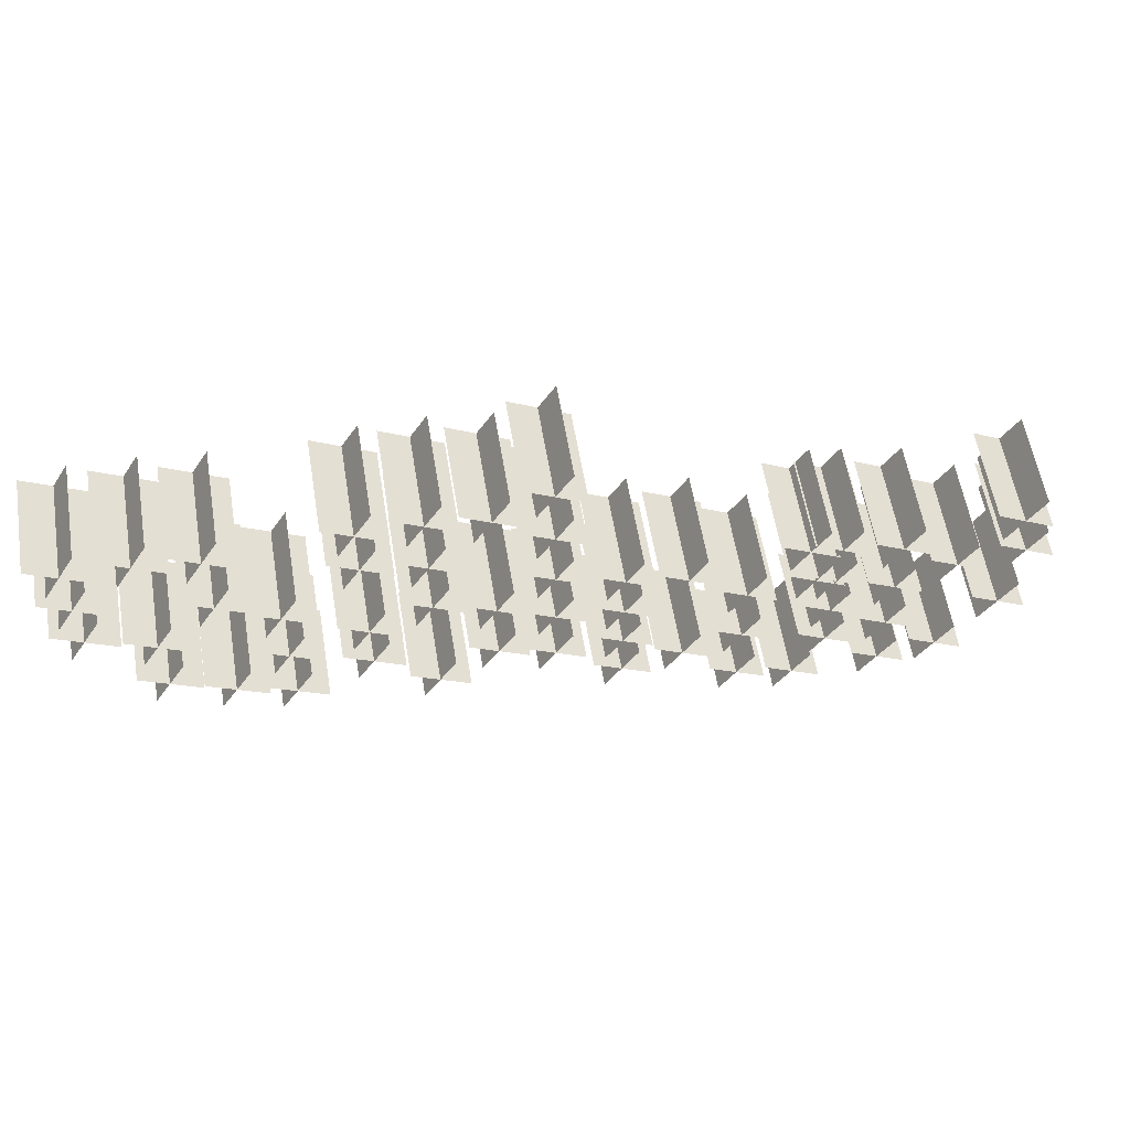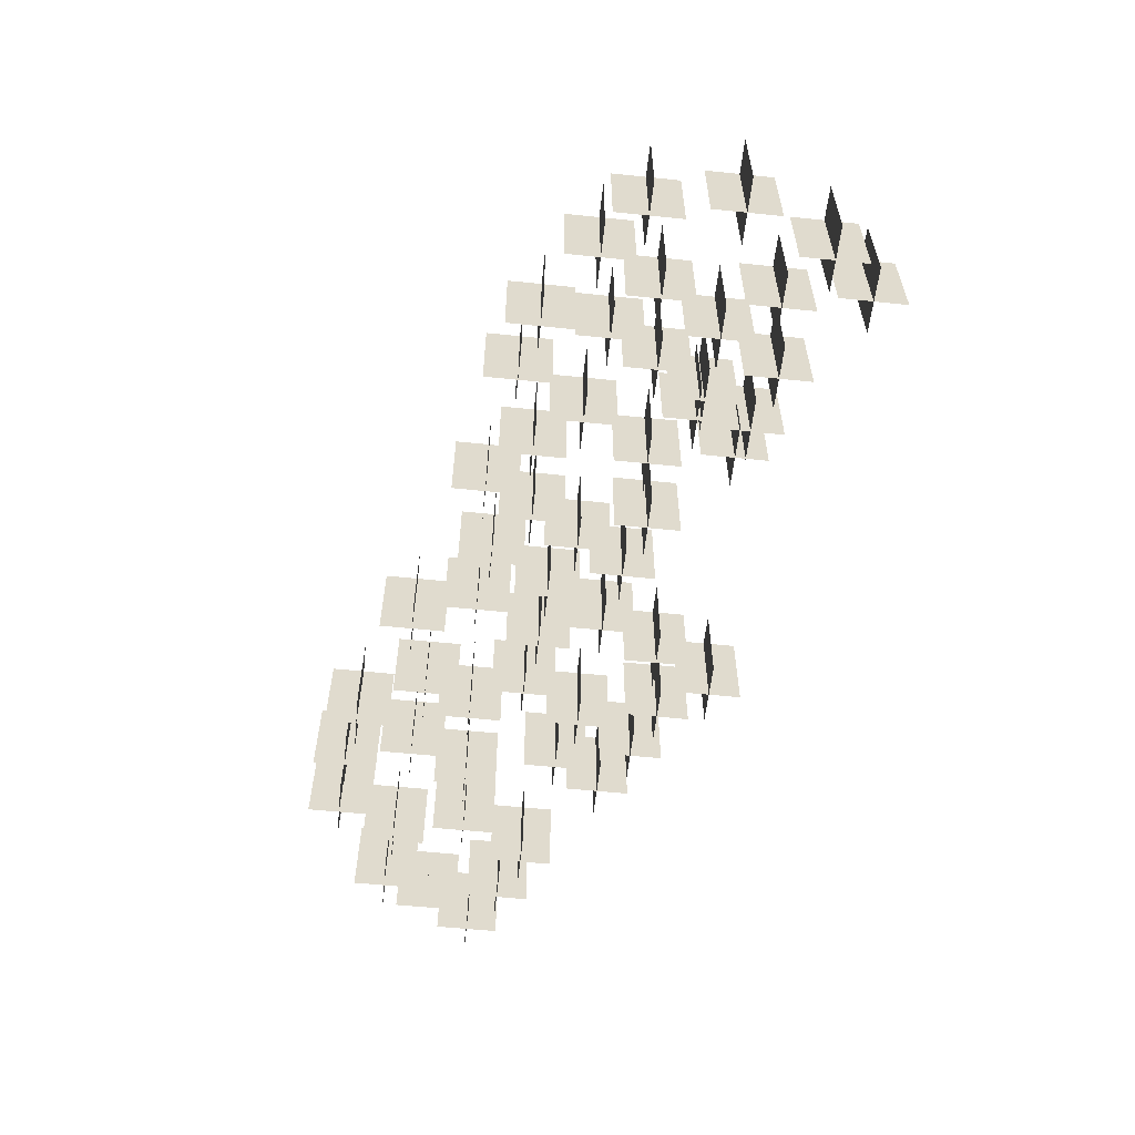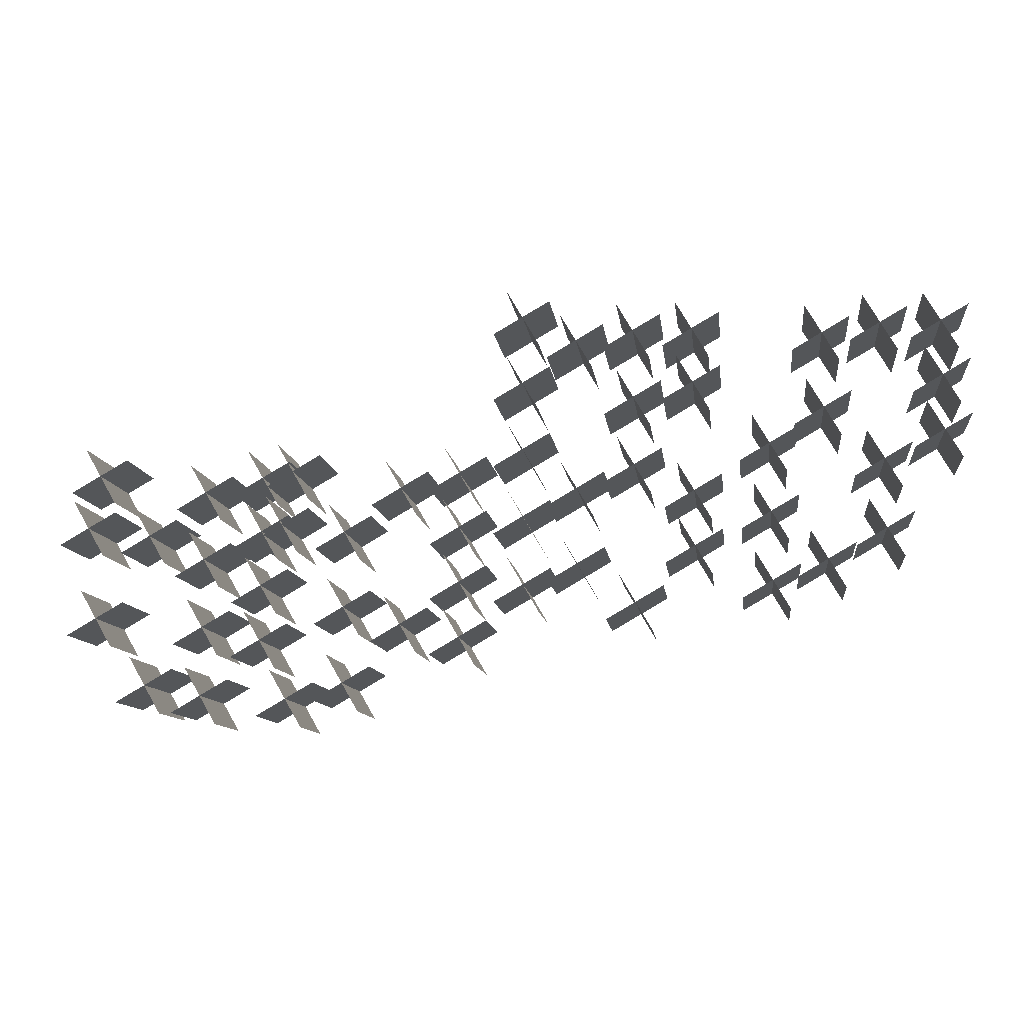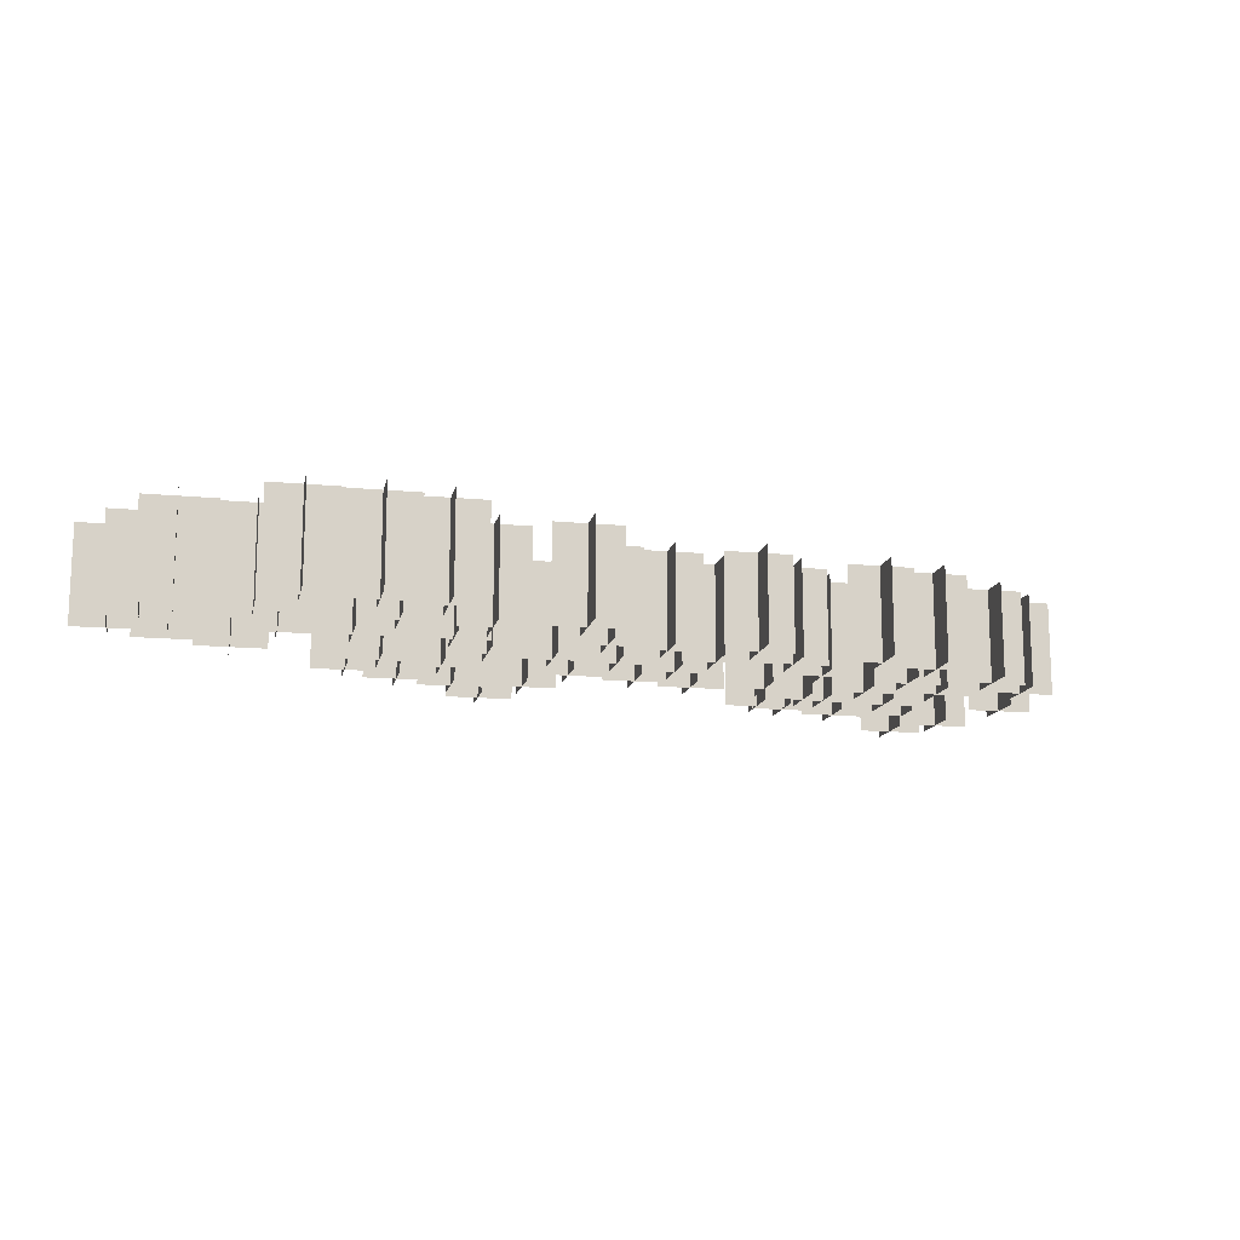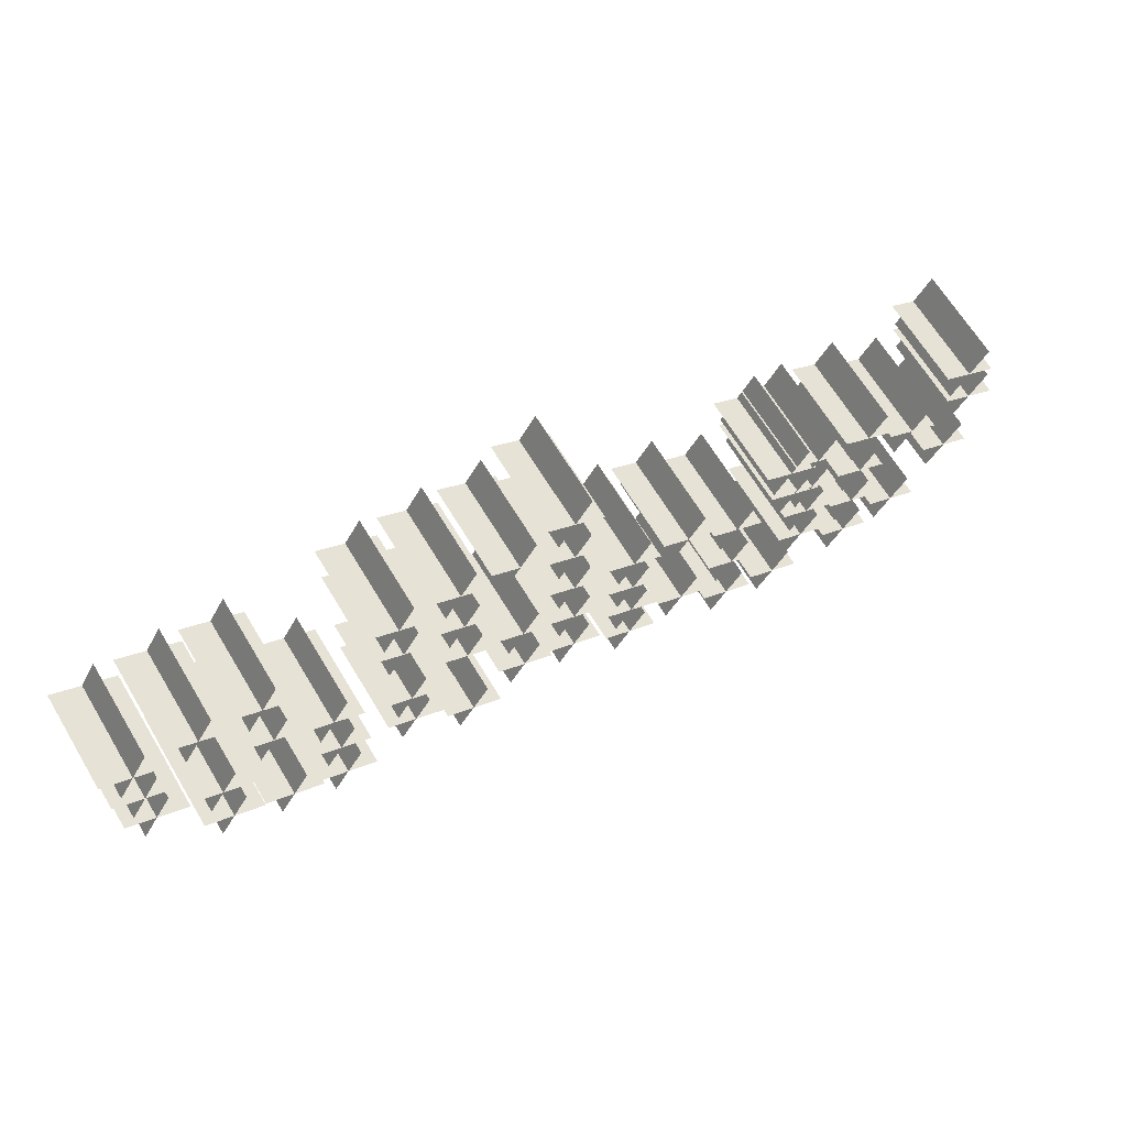
<metadata>
{"format":"obj","ext":"obj","renderer":"f3d","projection":"perspective","resolution":1024,"background":"white","views":[{"elev":59.3,"azim":170.5,"up":"+Z"},{"elev":-57.3,"azim":-126.1,"up":"+Y"},{"elev":-10.7,"azim":6.9,"up":"+Z"},{"elev":-13.9,"azim":138.1,"up":"+Y"},{"elev":66.6,"azim":148.8,"up":"+Z"}]}
</metadata>
<code>
g Plane94
v -529.8 112.1 388.8
v -529.8 -112.1 388.8
v -609.3 112.1 526.6
v -609.3 -112.1 526.6
v -502.8 112.1 496.2
v -502.8 -112.1 496.2
v -640.5 112.1 416.7
v -640.5 -112.1 416.7
v -547.8 112.1 816.5
v -547.8 -112.1 816.5
v -627.3 112.1 954.3
v -627.3 -112.1 954.3
v -520.8 112.1 924
v -520.8 -112.1 924
v -658.5 112.1 844.4
v -658.5 -112.1 844.4
v -522.5 112.1 948
v -522.5 -112.1 948
v -602 112.1 1086
v -602 -112.1 1086
v -495.5 112.1 1055
v -495.5 -112.1 1055
v -633.2 112.1 975.9
v -633.2 -112.1 975.9
v 47.05 112.1 656.5
v 47.05 -112.1 656.5
v -32.48 112.1 794.3
v -32.48 -112.1 794.3
v 74.04 112.1 763.9
v 74.04 -112.1 763.9
v -63.71 112.1 684.4
v -63.71 -112.1 684.4
v 47.05 112.1 822.7
v 47.05 -112.1 822.7
v -32.48 112.1 960.5
v -32.48 -112.1 960.5
v 74.04 112.1 930.1
v 74.04 -112.1 930.1
v -63.71 112.1 850.6
v -63.71 -112.1 850.6
v 47.05 112.1 988.9
v 47.05 -112.1 988.9
v -32.48 112.1 1127
v -32.48 -112.1 1127
v 74.04 112.1 1096
v 74.04 -112.1 1096
v -63.71 112.1 1017
v -63.71 -112.1 1017
v 47.05 112.1 1155
v 47.05 -112.1 1155
v -32.48 112.1 1293
v -32.48 -112.1 1293
v 74.04 112.1 1263
v 74.04 -112.1 1263
v -63.71 112.1 1183
v -63.71 -112.1 1183
v 47.05 112.1 1321
v 47.05 -112.1 1321
v -32.48 112.1 1459
v -32.48 -112.1 1459
v 74.04 112.1 1429
v 74.04 -112.1 1429
v -63.71 112.1 1349
v -63.71 -112.1 1349
v 178.4 112.1 1258
v 178.4 -112.1 1258
v 98.83 112.1 1396
v 98.83 -112.1 1396
v 205.3 112.1 1365
v 205.3 -112.1 1365
v 67.6 112.1 1286
v 67.6 -112.1 1286
v 178.4 112.1 889.4
v 178.4 -112.1 889.4
v 98.83 112.1 1027
v 98.83 -112.1 1027
v 205.3 112.1 996.8
v 205.3 -112.1 996.8
v 67.6 112.1 917.3
v 67.6 -112.1 917.3
v 178.4 112.1 705.1
v 178.4 -112.1 705.1
v 98.83 112.1 842.9
v 98.83 -112.1 842.9
v 205.3 112.1 812.5
v 205.3 -112.1 812.5
v 67.6 112.1 733
v 67.6 -112.1 733
v -391.2 112.1 794.1
v -391.2 -112.1 794.1
v -470.7 112.1 931.9
v -470.7 -112.1 931.9
v -364.2 112.1 901.6
v -364.2 -112.1 901.6
v -501.9 112.1 822
v -501.9 -112.1 822
v -391.2 112.1 609.8
v -391.2 -112.1 609.8
v -470.7 112.1 747.6
v -470.7 -112.1 747.6
v -364.2 112.1 717.2
v -364.2 -112.1 717.2
v -501.9 112.1 637.7
v -501.9 -112.1 637.7
v -391.2 112.1 425.5
v -391.2 -112.1 425.5
v -470.7 112.1 563.2
v -470.7 -112.1 563.2
v -364.2 112.1 532.9
v -364.2 -112.1 532.9
v -501.9 112.1 453.4
v -501.9 -112.1 453.4
v -252 112.1 565.8
v -252 -112.1 565.8
v -331.6 112.1 703.5
v -331.6 -112.1 703.5
v -225.1 112.1 673.2
v -225.1 -112.1 673.2
v -362.8 112.1 593.6
v -362.8 -112.1 593.6
v -252 112.1 900.3
v -252 -112.1 900.3
v -331.6 112.1 1038
v -331.6 -112.1 1038
v -225.1 112.1 1008
v -225.1 -112.1 1008
v -362.8 112.1 928.2
v -362.8 -112.1 928.2
v 317.5 112.1 609.9
v 317.5 -112.1 609.9
v 238 112.1 747.6
v 238 -112.1 747.6
v 344.5 112.1 717.3
v 344.5 -112.1 717.3
v 206.7 112.1 637.7
v 206.7 -112.1 637.7
v 317.5 112.1 944.4
v 317.5 -112.1 944.4
v 238 112.1 1082
v 238 -112.1 1082
v 344.5 112.1 1052
v 344.5 -112.1 1052
v 206.7 112.1 972.3
v 206.7 -112.1 972.3
v 317.5 112.1 1112
v 317.5 -112.1 1112
v 238 112.1 1249
v 238 -112.1 1249
v 344.5 112.1 1219
v 344.5 -112.1 1219
v 206.7 112.1 1140
v 206.7 -112.1 1140
v 317.5 112.1 1279
v 317.5 -112.1 1279
v 238 112.1 1417
v 238 -112.1 1417
v 344.5 112.1 1386
v 344.5 -112.1 1386
v 206.7 112.1 1307
v 206.7 -112.1 1307
v 461 112.1 1279
v 461 -112.1 1279
v 381.5 112.1 1417
v 381.5 -112.1 1417
v 488 112.1 1386
v 488 -112.1 1386
v 350.3 112.1 1307
v 350.3 -112.1 1307
v 461 112.1 1145
v 461 -112.1 1145
v 381.5 112.1 1283
v 381.5 -112.1 1283
v 488 112.1 1253
v 488 -112.1 1253
v 350.3 112.1 1173
v 350.3 -112.1 1173
v 461 112.1 877.5
v 461 -112.1 877.5
v 381.5 112.1 1015
v 381.5 -112.1 1015
v 488 112.1 985
v 488 -112.1 985
v 350.3 112.1 905.4
v 350.3 -112.1 905.4
v 461 112.1 743.7
v 461 -112.1 743.7
v 381.5 112.1 881.5
v 381.5 -112.1 881.5
v 488 112.1 851.1
v 488 -112.1 851.1
v 350.3 112.1 771.6
v 350.3 -112.1 771.6
v -108.5 112.1 933.8
v -108.5 -112.1 933.8
v -188 112.1 1072
v -188 -112.1 1072
v -81.49 112.1 1041
v -81.49 -112.1 1041
v -219.2 112.1 961.7
v -219.2 -112.1 961.7
v -108.5 112.1 799.9
v -108.5 -112.1 799.9
v -188 112.1 937.7
v -188 -112.1 937.7
v -81.49 112.1 907.4
v -81.49 -112.1 907.4
v -219.2 112.1 827.8
v -219.2 -112.1 827.8
v -108.5 112.1 666.1
v -108.5 -112.1 666.1
v -188 112.1 803.9
v -188 -112.1 803.9
v -81.49 112.1 773.5
v -81.49 -112.1 773.5
v -219.2 112.1 694
v -219.2 -112.1 694
v -108.5 112.1 532.3
v -108.5 -112.1 532.3
v -188 112.1 670.1
v -188 -112.1 670.1
v -81.49 112.1 639.7
v -81.49 -112.1 639.7
v -219.2 112.1 560.2
v -219.2 -112.1 560.2
v -1009 112.1 591.4
v -1009 -112.1 591.4
v -1089 112.1 729.1
v -1089 -112.1 729.1
v -982.3 112.1 698.8
v -982.3 -112.1 698.8
v -1120 112.1 619.3
v -1120 -112.1 619.3
v -1036 112.1 816.5
v -1036 -112.1 816.5
v -1116 112.1 954.3
v -1116 -112.1 954.3
v -1010 112.1 924
v -1010 -112.1 924
v -1147 112.1 844.4
v -1147 -112.1 844.4
v -1011 112.1 948
v -1011 -112.1 948
v -1091 112.1 1086
v -1091 -112.1 1086
v -984.2 112.1 1055
v -984.2 -112.1 1055
v -1122 112.1 975.9
v -1122 -112.1 975.9
v -879.9 112.1 794.1
v -879.9 -112.1 794.1
v -959.4 112.1 931.9
v -959.4 -112.1 931.9
v -852.9 112.1 901.6
v -852.9 -112.1 901.6
v -990.7 112.1 822
v -990.7 -112.1 822
v -879.9 112.1 425.5
v -879.9 -112.1 425.5
v -959.4 112.1 563.2
v -959.4 -112.1 563.2
v -852.9 112.1 532.9
v -852.9 -112.1 532.9
v -990.7 112.1 453.4
v -990.7 -112.1 453.4
v -740.8 112.1 398.5
v -740.8 -112.1 398.5
v -820.3 112.1 536.2
v -820.3 -112.1 536.2
v -713.8 112.1 505.9
v -713.8 -112.1 505.9
v -851.5 112.1 426.4
v -851.5 -112.1 426.4
v -740.8 112.1 565.8
v -740.8 -112.1 565.8
v -820.3 112.1 703.5
v -820.3 -112.1 703.5
v -713.8 112.1 673.2
v -713.8 -112.1 673.2
v -851.5 112.1 593.6
v -851.5 -112.1 593.6
v -740.8 112.1 733
v -740.8 -112.1 733
v -820.3 112.1 870.8
v -820.3 -112.1 870.8
v -713.8 112.1 840.4
v -713.8 -112.1 840.4
v -851.5 112.1 760.9
v -851.5 -112.1 760.9
v -740.8 112.1 900.3
v -740.8 -112.1 900.3
v -820.3 112.1 1038
v -820.3 -112.1 1038
v -713.8 112.1 1008
v -713.8 -112.1 1008
v -851.5 112.1 928.2
v -851.5 -112.1 928.2
v -597.2 112.1 933.8
v -597.2 -112.1 933.8
v -676.7 112.1 1072
v -676.7 -112.1 1072
v -570.2 112.1 1041
v -570.2 -112.1 1041
v -708 112.1 961.7
v -708 -112.1 961.7
v -597.2 112.1 799.9
v -597.2 -112.1 799.9
v -676.7 112.1 937.7
v -676.7 -112.1 937.7
v -570.2 112.1 907.4
v -570.2 -112.1 907.4
v -708 112.1 827.8
v -708 -112.1 827.8
v -597.2 112.1 666.1
v -597.2 -112.1 666.1
v -676.7 112.1 803.9
v -676.7 -112.1 803.9
v -570.2 112.1 773.5
v -570.2 -112.1 773.5
v -708 112.1 694
v -708 -112.1 694
v -597.2 112.1 532.3
v -597.2 -112.1 532.3
v -676.7 112.1 670.1
v -676.7 -112.1 670.1
v -570.2 112.1 639.7
v -570.2 -112.1 639.7
v -708 112.1 560.2
v -708 -112.1 560.2
v 642.7 112.1 656.5
v 642.7 -112.1 656.5
v 563.1 112.1 794.3
v 563.1 -112.1 794.3
v 669.7 112.1 763.9
v 669.7 -112.1 763.9
v 531.9 112.1 684.4
v 531.9 -112.1 684.4
v 642.7 112.1 822.7
v 642.7 -112.1 822.7
v 563.1 112.1 960.5
v 563.1 -112.1 960.5
v 669.7 112.1 930.1
v 669.7 -112.1 930.1
v 531.9 112.1 850.6
v 531.9 -112.1 850.6
v 642.7 112.1 988.9
v 642.7 -112.1 988.9
v 563.1 112.1 1127
v 563.1 -112.1 1127
v 669.7 112.1 1096
v 669.7 -112.1 1096
v 531.9 112.1 1017
v 531.9 -112.1 1017
v 774 112.1 1258
v 774 -112.1 1258
v 694.5 112.1 1396
v 694.5 -112.1 1396
v 801 112.1 1365
v 801 -112.1 1365
v 663.2 112.1 1286
v 663.2 -112.1 1286
v 774 112.1 1074
v 774 -112.1 1074
v 694.5 112.1 1211
v 694.5 -112.1 1211
v 801 112.1 1181
v 801 -112.1 1181
v 663.2 112.1 1102
v 663.2 -112.1 1102
v 774 112.1 705.1
v 774 -112.1 705.1
v 694.5 112.1 842.9
v 694.5 -112.1 842.9
v 801 112.1 812.5
v 801 -112.1 812.5
v 663.2 112.1 733
v 663.2 -112.1 733
v 913.1 112.1 777.1
v 913.1 -112.1 777.1
v 833.6 112.1 914.9
v 833.6 -112.1 914.9
v 940.1 112.1 884.5
v 940.1 -112.1 884.5
v 802.4 112.1 805
v 802.4 -112.1 805
v 913.1 112.1 944.4
v 913.1 -112.1 944.4
v 833.6 112.1 1082
v 833.6 -112.1 1082
v 940.1 112.1 1052
v 940.1 -112.1 1052
v 802.4 112.1 972.3
v 802.4 -112.1 972.3
v 913.1 112.1 1279
v 913.1 -112.1 1279
v 833.6 112.1 1417
v 833.6 -112.1 1417
v 940.1 112.1 1386
v 940.1 -112.1 1386
v 802.4 112.1 1307
v 802.4 -112.1 1307
v 1057 112.1 1279
v 1057 -112.1 1279
v 977.1 112.1 1417
v 977.1 -112.1 1417
v 1084 112.1 1386
v 1084 -112.1 1386
v 945.9 112.1 1307
v 945.9 -112.1 1307
v 1057 112.1 1145
v 1057 -112.1 1145
v 977.1 112.1 1283
v 977.1 -112.1 1283
v 1084 112.1 1253
v 1084 -112.1 1253
v 945.9 112.1 1173
v 945.9 -112.1 1173
v 1057 112.1 1011
v 1057 -112.1 1011
v 977.1 112.1 1149
v 977.1 -112.1 1149
v 1084 112.1 1119
v 1084 -112.1 1119
v 945.9 112.1 1039
v 945.9 -112.1 1039
f 3 1 2
f 2 4 3
f 7 5 6
f 6 8 7
f 11 9 10
f 10 12 11
f 15 13 14
f 14 16 15
f 19 17 18
f 18 20 19
f 23 21 22
f 22 24 23
f 27 25 26
f 26 28 27
f 31 29 30
f 30 32 31
f 35 33 34
f 34 36 35
f 39 37 38
f 38 40 39
f 43 41 42
f 42 44 43
f 47 45 46
f 46 48 47
f 51 49 50
f 50 52 51
f 55 53 54
f 54 56 55
f 59 57 58
f 58 60 59
f 63 61 62
f 62 64 63
f 67 65 66
f 66 68 67
f 71 69 70
f 70 72 71
f 75 73 74
f 74 76 75
f 79 77 78
f 78 80 79
f 83 81 82
f 82 84 83
f 87 85 86
f 86 88 87
f 91 89 90
f 90 92 91
f 95 93 94
f 94 96 95
f 99 97 98
f 98 100 99
f 103 101 102
f 102 104 103
f 107 105 106
f 106 108 107
f 111 109 110
f 110 112 111
f 115 113 114
f 114 116 115
f 119 117 118
f 118 120 119
f 123 121 122
f 122 124 123
f 127 125 126
f 126 128 127
f 131 129 130
f 130 132 131
f 135 133 134
f 134 136 135
f 139 137 138
f 138 140 139
f 143 141 142
f 142 144 143
f 147 145 146
f 146 148 147
f 151 149 150
f 150 152 151
f 155 153 154
f 154 156 155
f 159 157 158
f 158 160 159
f 163 161 162
f 162 164 163
f 167 165 166
f 166 168 167
f 171 169 170
f 170 172 171
f 175 173 174
f 174 176 175
f 179 177 178
f 178 180 179
f 183 181 182
f 182 184 183
f 187 185 186
f 186 188 187
f 191 189 190
f 190 192 191
f 195 193 194
f 194 196 195
f 199 197 198
f 198 200 199
f 203 201 202
f 202 204 203
f 207 205 206
f 206 208 207
f 211 209 210
f 210 212 211
f 215 213 214
f 214 216 215
f 219 217 218
f 218 220 219
f 223 221 222
f 222 224 223
f 227 225 226
f 226 228 227
f 231 229 230
f 230 232 231
f 235 233 234
f 234 236 235
f 239 237 238
f 238 240 239
f 243 241 242
f 242 244 243
f 247 245 246
f 246 248 247
f 251 249 250
f 250 252 251
f 255 253 254
f 254 256 255
f 259 257 258
f 258 260 259
f 263 261 262
f 262 264 263
f 267 265 266
f 266 268 267
f 271 269 270
f 270 272 271
f 275 273 274
f 274 276 275
f 279 277 278
f 278 280 279
f 283 281 282
f 282 284 283
f 287 285 286
f 286 288 287
f 291 289 290
f 290 292 291
f 295 293 294
f 294 296 295
f 299 297 298
f 298 300 299
f 303 301 302
f 302 304 303
f 307 305 306
f 306 308 307
f 311 309 310
f 310 312 311
f 315 313 314
f 314 316 315
f 319 317 318
f 318 320 319
f 323 321 322
f 322 324 323
f 327 325 326
f 326 328 327
f 331 329 330
f 330 332 331
f 335 333 334
f 334 336 335
f 339 337 338
f 338 340 339
f 343 341 342
f 342 344 343
f 347 345 346
f 346 348 347
f 351 349 350
f 350 352 351
f 355 353 354
f 354 356 355
f 359 357 358
f 358 360 359
f 363 361 362
f 362 364 363
f 367 365 366
f 366 368 367
f 371 369 370
f 370 372 371
f 375 373 374
f 374 376 375
f 379 377 378
f 378 380 379
f 383 381 382
f 382 384 383
f 387 385 386
f 386 388 387
f 391 389 390
f 390 392 391
f 395 393 394
f 394 396 395
f 399 397 398
f 398 400 399
f 403 401 402
f 402 404 403
f 407 405 406
f 406 408 407
f 411 409 410
f 410 412 411
f 415 413 414
f 414 416 415
f 419 417 418
f 418 420 419
f 423 421 422
f 422 424 423

</code>
